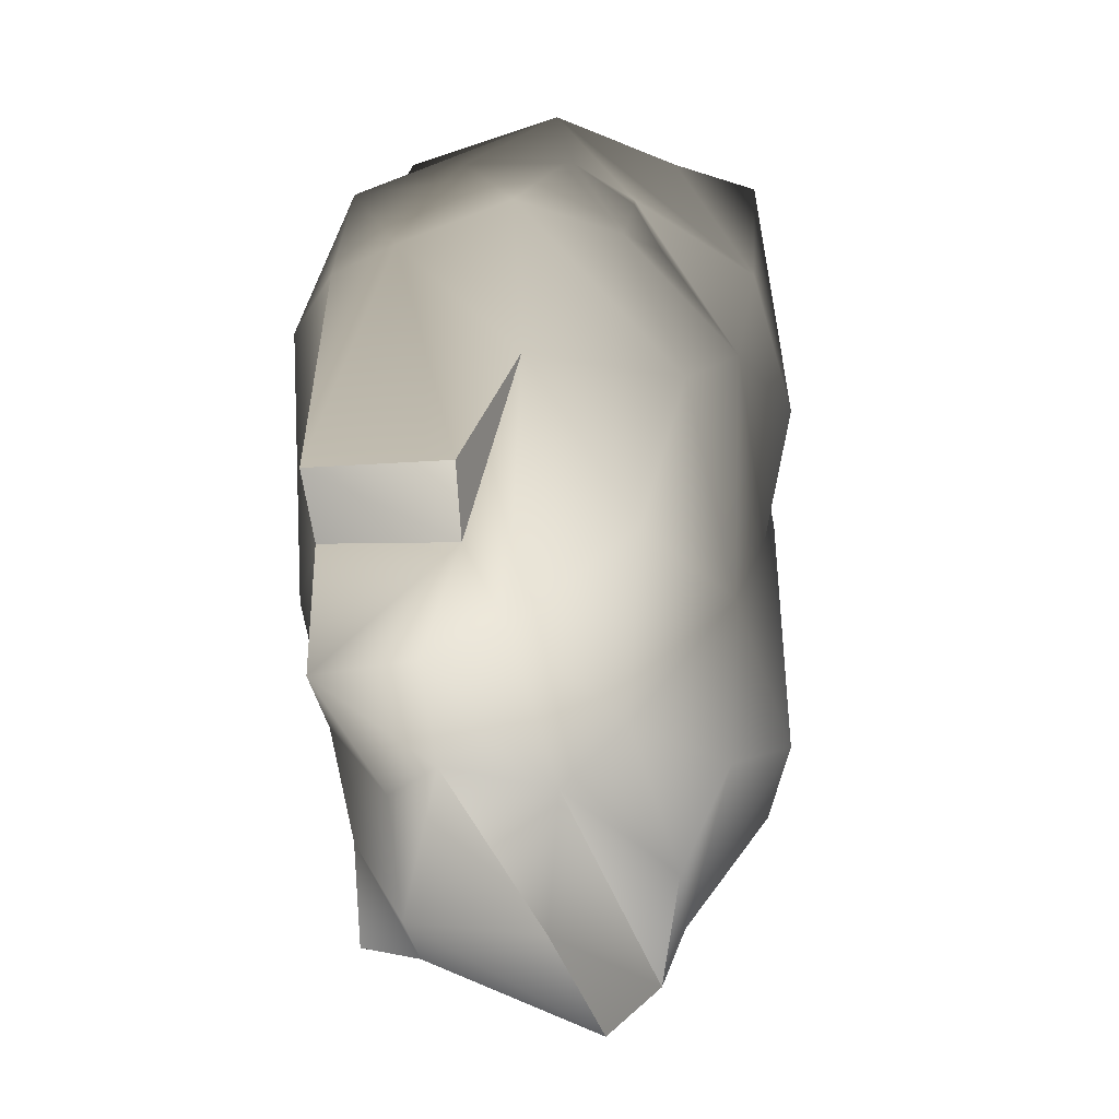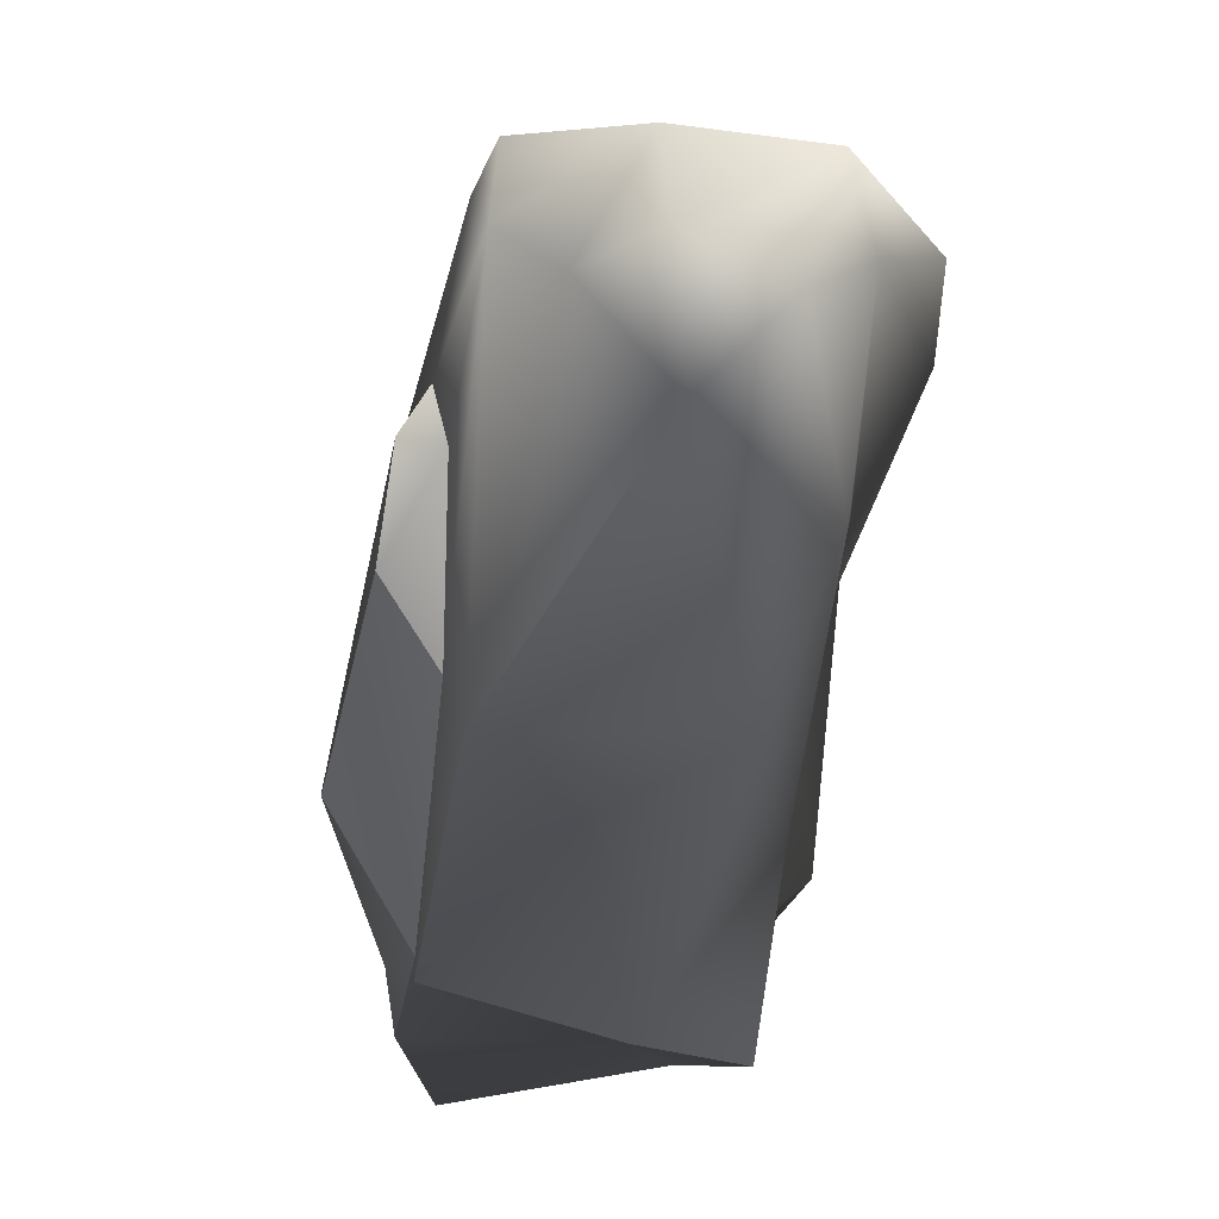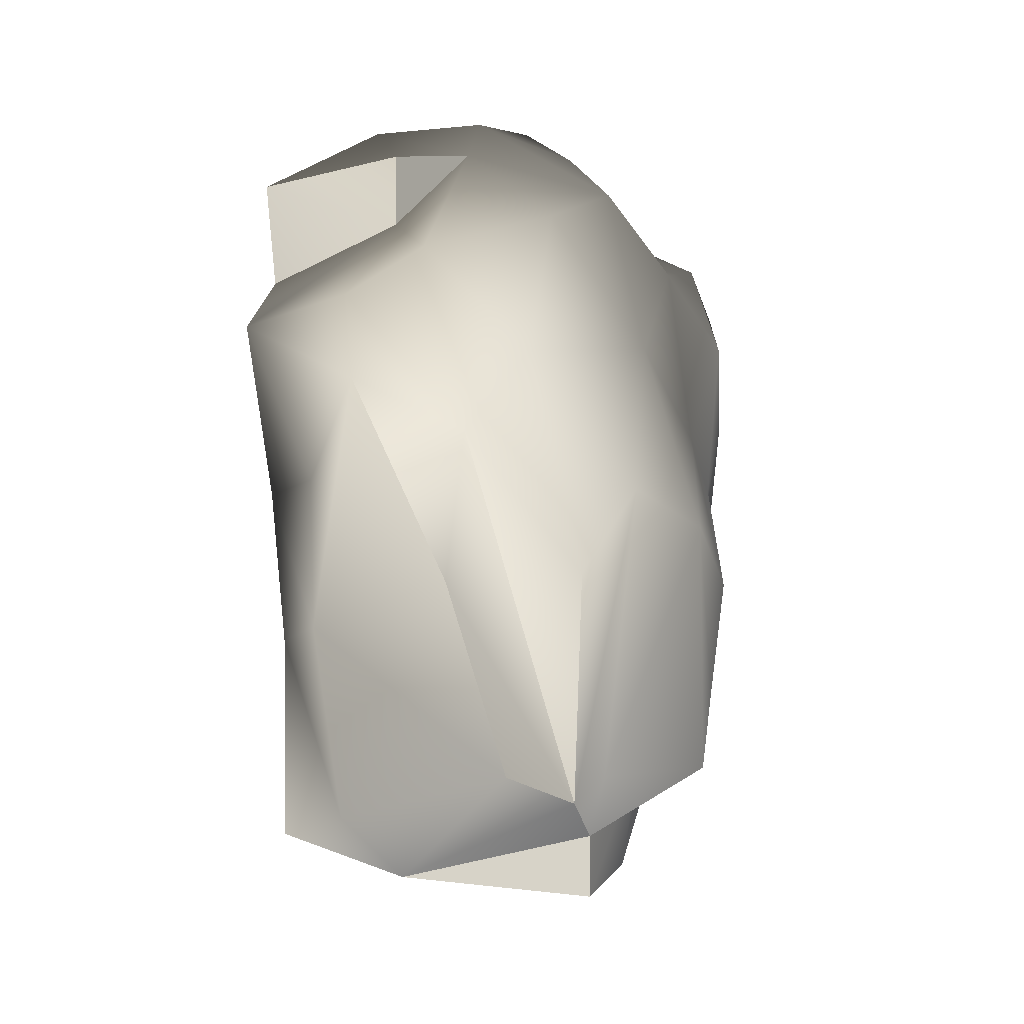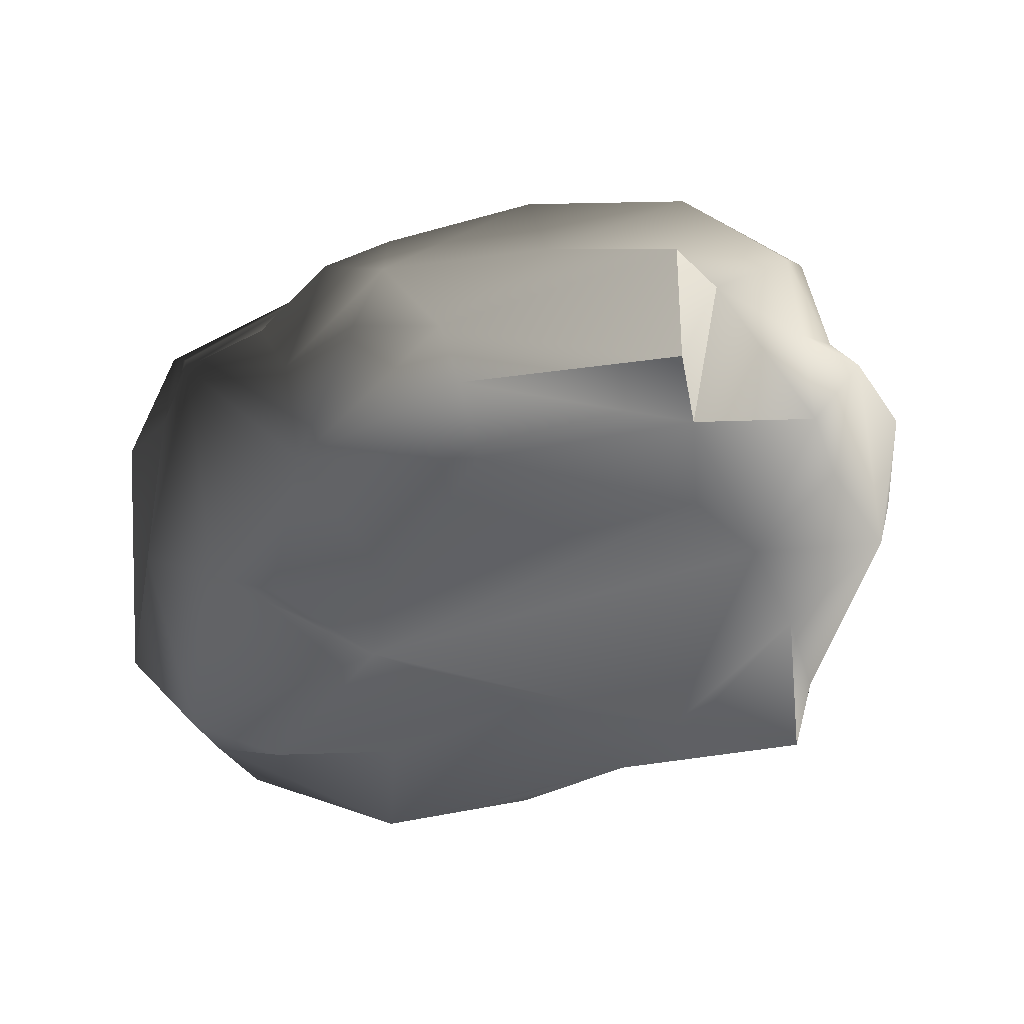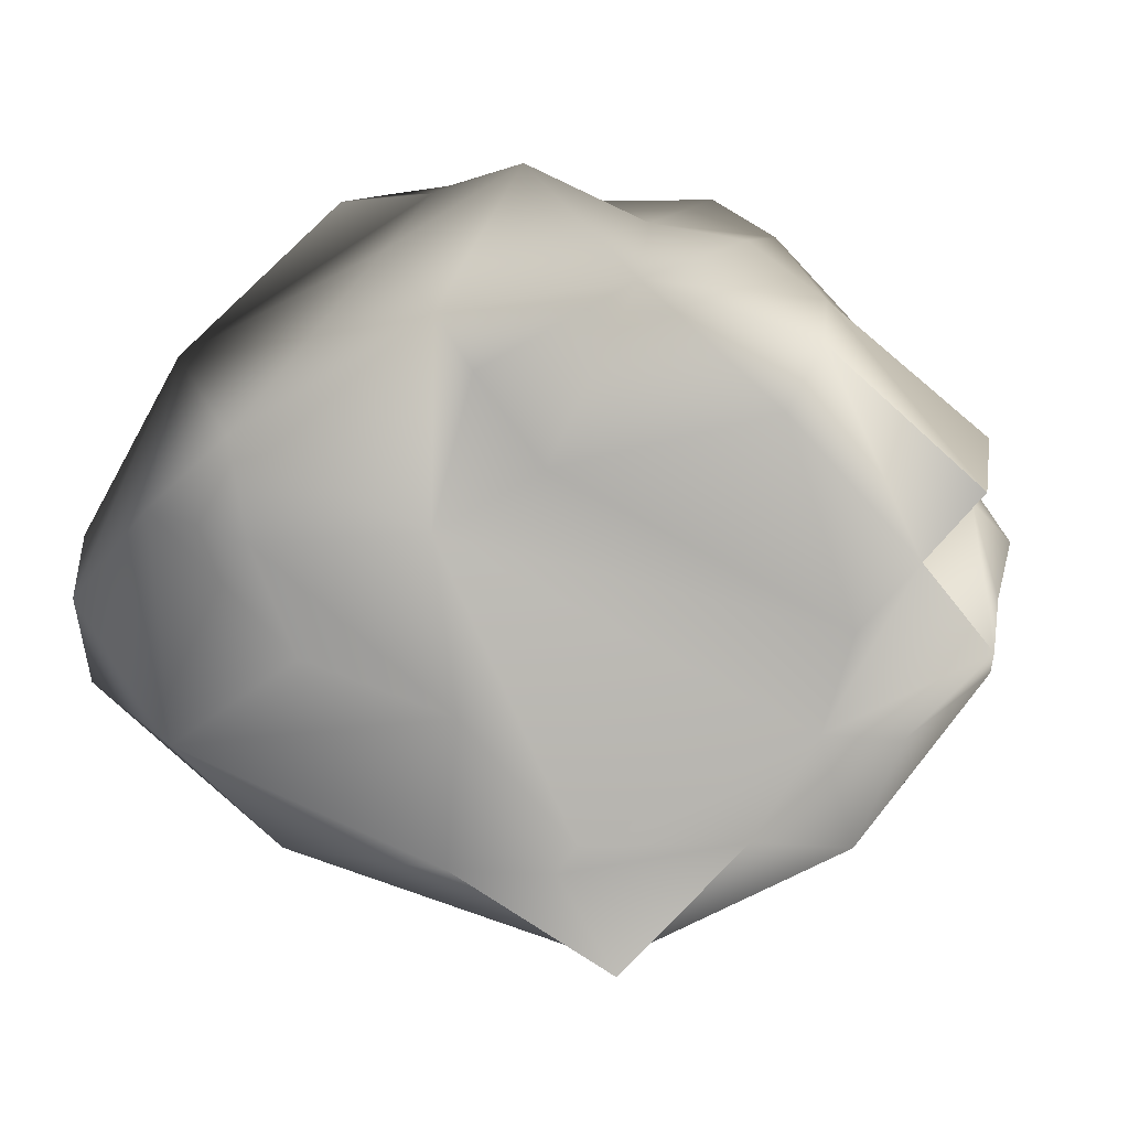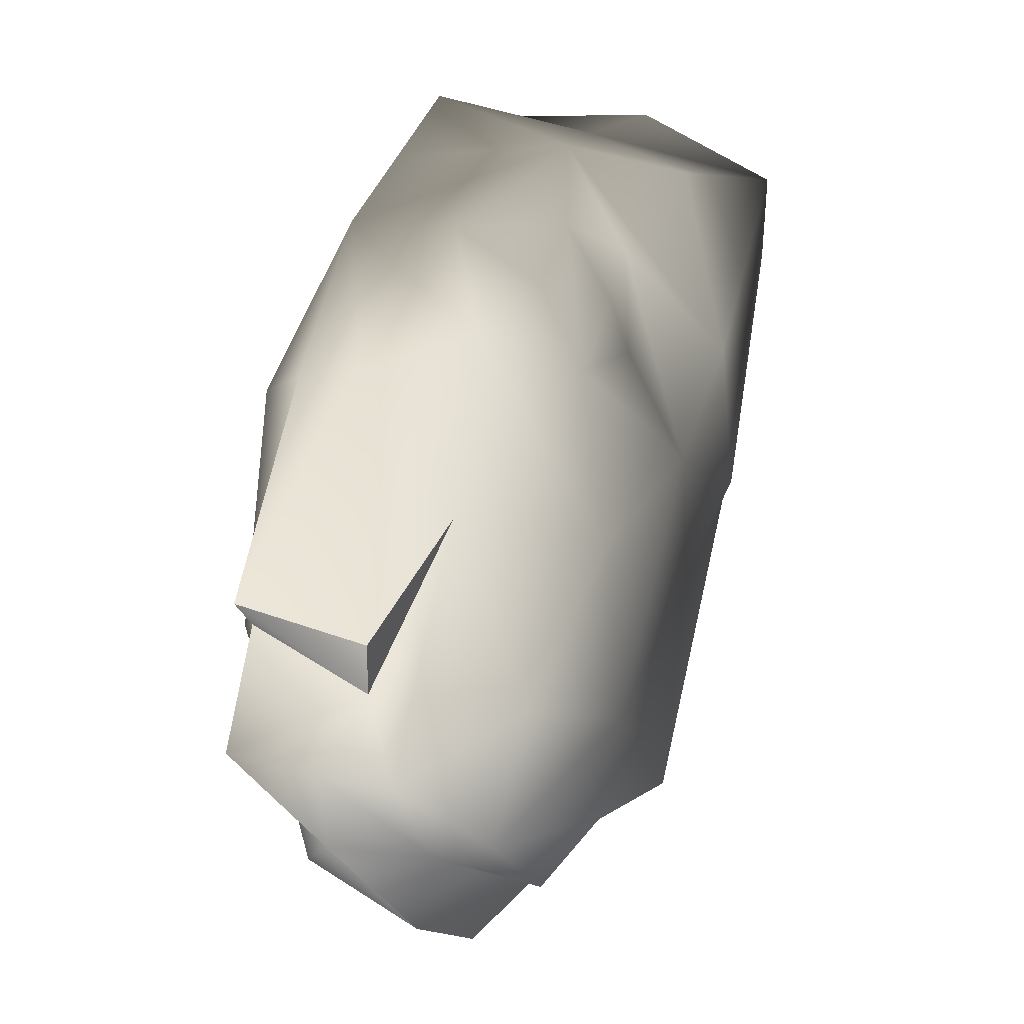
<metadata>
{"format":"obj","ext":"obj","renderer":"f3d","projection":"perspective","resolution":1024,"background":"white","views":[{"elev":47.2,"azim":96.0,"up":"+Z"},{"elev":-69.2,"azim":-99.2,"up":"+Z"},{"elev":9.7,"azim":102.2,"up":"+Z"},{"elev":-45.9,"azim":12.0,"up":"+Y"},{"elev":-72.5,"azim":-37.2,"up":"+Y"},{"elev":75.4,"azim":107.1,"up":"+Z"}]}
</metadata>
<code>
v 3.797 -0.5215 1.728
v 3.565 0.371 1.287
v 4.128 0.3434 0.1311
v 3.308 -0.706 2.37
v 3.31 -1.574 2.082
v 3.267 -0.03941 2.775
v 3.397 0.8805 1.94
v 2.354 0.8592 2.994
v 3.417 1.332 0.1107
v 3.126 1.222 -1.966
v 2.729 1.672 0.7125
v 4.128 0.3434 0.1311
v 3.772 -0.8841 -0.3786
v 3.952 0.8047 -1.527
v -3.255 -1.72 1.749
v -3.142 -0.2007 2.147
v -2.651 -0.3008 2.882
v -4.128 -1.182 -0.232
v -3.017 0.7436 2.148
v -3.752 0.1834 1.511
v -3.408 1.476 1.606
v -3.376 1.441 -1.467
v -3.752 0.1834 1.511
v -3.35 0.8371 -2.387
v -3.848 0.1952 -2.63
v -4.128 -1.182 -0.232
v -2.96 -0.04886 -3.741
v -3.608 -0.7764 -2.848
v -3.608 -0.7764 -2.848
v 2.172 2.15 0.2988
v 1.965 1.605 1.832
v 0.3482 1.809 0.8134
v -1.497 1.911 -0.9454
v -0.3356 1.473 2.31
v -0.4766 1.95 1.584
v -1.688 1.707 -0.0097
v -3.154 1.626 0.3611
v -3.376 1.441 -1.467
v -0.7418 1.892 -1.903
v 1.033 2.05 -2.179
v 2.555 1.384 -1.878
v 2.051 1.165 -2.588
v 0.8345 1.083 3.114
v 2.354 0.8592 2.994
v 3.397 0.8805 1.94
v 2.729 1.672 0.7125
v -1.575 1.493 -1.235
v -0.1642 1.276 -2.338
v -0.2993 1.072 -3.616
v 1.937 1.149 -3.201
v 2.051 1.165 -2.588
v -3.35 0.8371 -2.387
v -2.96 -0.04886 -3.741
v 3.126 1.222 -1.966
v 3.417 1.332 0.1107
v -1.008 -1.856 1.06
v 0.2735 -2.15 2.764
v 2.095 -1.875 1.53
v -1.393 -1.91 2.885
v 2.21 -1.671 2.363
v 0.2375 -1.81 3.395
v 2.232 -1.729 3.215
v -2.061 -2.093 1.43
v -2.613 -1.937 1.606
v -1.445 -1.725 -0.04552
v -3.404 -2.095 -0.3042
v -3.255 -1.72 1.749
v 2.543 -1.627 0.5184
v 1.38 -1.844 -1.627
v -0.1635 -1.435 -1.42
v -2.715 -2.06 -0.9933
v 1.495 -1.498 -2.096
v -1.68 -1.552 -1.786
v -2.1 -1.331 -3.28
v 0.6591 -1.436 -2.71
v -3.568 -1.422 -1.494
v -3.608 -0.7764 -2.848
v -4.128 -1.182 -0.232
v 2.749 -1.467 -0.7497
v 2.584 -1.545 -2.584
v 1.937 1.149 -3.201
v 0.2596 0.1302 -3.582
v 2.298 -0.5247 -3.014
v -0.2993 1.072 -3.616
v -0.6096 -0.9365 -3.667
v -2.96 -0.04886 -3.741
v 0.6591 -1.436 -2.71
v 2.584 -1.545 -2.584
v -0.3356 1.473 2.31
v 0.8345 1.083 3.114
v -0.506 0.4718 3.397
v -0.4347 -0.4192 3.741
v 1.064 -0.1801 3.474
v -1.053 -0.07941 3.637
v -1.494 -0.9649 3.214
v -1.876 -0.06655 2.993
v -2.651 -0.3008 2.882
v -1.393 -1.91 2.885
v -2.613 -1.937 1.606
v -3.255 -1.72 1.749
v -1.956 0.4562 2.57
v -0.9596 0.7667 2.858
v -1.423 1.543 2.266
v -3.017 0.7436 2.148
v -0.4766 1.95 1.584
v -1.3 0.4978 3.057
v -0.7287 -1.031 3.617
v -1.393 -1.91 2.885
v 0.1118 -1.294 3.656
v 0.2375 -1.81 3.395
v 2.232 -1.729 3.215
v 2.292 -0.5324 3.486
v 0.2735 -2.15 2.764
v -3.408 1.476 1.606
v 3.267 -0.03941 2.775
v 2.354 0.8592 2.994
v 2.584 -0.4625 2.914
v 3.308 -0.706 2.37
v 3.31 -1.574 2.082
v 2.21 -1.671 2.363
v 3.772 -0.8841 -0.3786
v 3.952 0.8047 -1.527
v 2.82 -0.9469 -2.326
v 2.749 -1.467 -0.7497
v 2.543 -1.627 0.5184
v 3.406 -1.003 0.8074
v 3.31 -1.574 2.082
v 2.21 -1.671 2.363
v 3.797 -0.5215 1.728
v 2.095 -1.875 1.53
v 2.298 -0.5247 -3.014
v 3.126 1.222 -1.966
v 2.051 1.165 -2.588
v 3.952 0.8047 -1.527
v 2.82 -0.9469 -2.326
v 2.584 -1.545 -2.584
v 2.584 -1.545 -2.584
v 2.749 -1.467 -0.7497
v -3.404 -2.095 -0.3042
v -4.128 -1.182 -0.232
v -3.255 -1.72 1.749
v 4.128 0.3434 0.1311
v 3.565 0.371 1.287
v 3.126 1.222 -1.966
v 3.952 0.8047 -1.527
v -0.6096 -0.9365 -3.667
v -2.1 -1.331 -3.28
v 0.6591 -1.436 -2.71
v -2.96 -0.04886 -3.741
v -3.608 -0.7764 -2.848
v 2.051 1.165 -2.588
v 1.033 2.05 -2.179
v -0.7418 1.892 -1.903
v -0.1642 1.276 -2.338
v -0.1642 1.276 -2.338
v -0.7418 1.892 -1.903
v -1.575 1.493 -1.235
v -1.497 1.911 -0.9454
v 2.21 -1.671 2.363
v 2.232 -1.729 3.215
v 2.584 -0.4625 2.914
v 2.292 -0.5324 3.486
v 2.298 -0.5247 -3.014
v 2.051 1.165 -2.588
v 1.937 1.149 -3.201
v -1.423 1.543 2.266
v -3.408 1.476 1.606
v 2.584 -0.4625 2.914
v 2.292 -0.5324 3.486
v 1.064 -0.1801 3.474
v -1.575 1.493 -1.235
v -1.497 1.911 -0.9454
v -1.688 1.707 -0.0097
g TS_Rocks_3_205726_17
f 1 3 2
f 1 2 4
f 4 5 1
f 4 2 6
f 2 7 6
f 7 8 6
f 7 2 9
f 2 10 9
f 11 7 9
f 1 13 12
f 13 14 12
f 15 17 16
f 16 18 15
f 17 19 16
f 18 16 20
f 20 16 21
f 19 21 16
f 22 23 21
f 23 22 24
f 25 23 24
f 26 23 25
f 25 24 27
f 25 28 26
f 27 29 25
f 30 32 31
f 33 32 30
f 34 31 32
f 32 35 34
f 32 36 35
f 33 36 32
f 36 37 35
f 38 37 36
f 30 39 33
f 39 30 40
f 40 30 41
f 40 41 42
f 31 34 43
f 31 43 44
f 31 44 45
f 46 31 45
f 47 38 36
f 48 38 47
f 48 49 38
f 50 49 48
f 50 48 51
f 49 52 38
f 49 53 52
f 41 30 46
f 31 46 30
f 54 41 46
f 54 42 41
f 54 46 55
f 56 58 57
f 59 56 57
f 58 60 57
f 57 60 61
f 61 60 62
f 59 63 56
f 59 64 63
f 63 64 65
f 65 56 63
f 65 58 56
f 66 65 64
f 66 64 67
f 68 58 65
f 69 68 65
f 69 65 70
f 71 70 65
f 71 65 66
f 72 69 70
f 71 73 70
f 74 70 73
f 75 70 74
f 75 72 70
f 74 73 76
f 76 73 71
f 76 71 66
f 77 74 76
f 77 76 78
f 78 76 66
f 68 69 79
f 72 79 69
f 72 80 79
f 80 72 75
f 81 83 82
f 84 81 82
f 85 84 82
f 83 85 82
f 85 86 84
f 87 85 83
f 87 83 88
f 89 91 90
f 90 91 92
f 92 93 90
f 94 92 91
f 94 95 92
f 94 96 95
f 96 94 91
f 96 97 95
f 97 98 95
f 97 99 98
f 99 97 100
f 97 96 101
f 102 89 101
f 91 89 102
f 101 103 97
f 103 101 89
f 104 97 103
f 89 105 103
f 96 106 101
f 91 106 96
f 101 106 102
f 91 102 106
f 92 95 107
f 107 95 108
f 107 108 109
f 110 109 108
f 111 109 110
f 112 109 111
f 113 110 108
f 93 109 112
f 92 109 93
f 109 92 107
f 103 114 104
f 115 116 93
f 117 115 93
f 118 115 117
f 119 118 117
f 119 117 120
f 116 90 93
f 121 123 122
f 123 121 124
f 121 125 124
f 121 126 125
f 126 127 125
f 125 127 128
f 129 127 126
f 129 126 121
f 125 128 130
f 131 133 132
f 134 131 132
f 134 135 131
f 136 131 135
f 137 135 138
f 139 141 140
f 142 144 143
f 144 142 145
f 146 148 147
f 149 146 147
f 149 147 150
f 151 153 152
f 151 154 153
f 155 157 156
f 158 156 157
f 159 161 160
f 162 160 161
f 163 165 164
f 35 167 166
f 35 37 167
f 167 37 38
f 168 170 169
f 171 173 172

</code>
